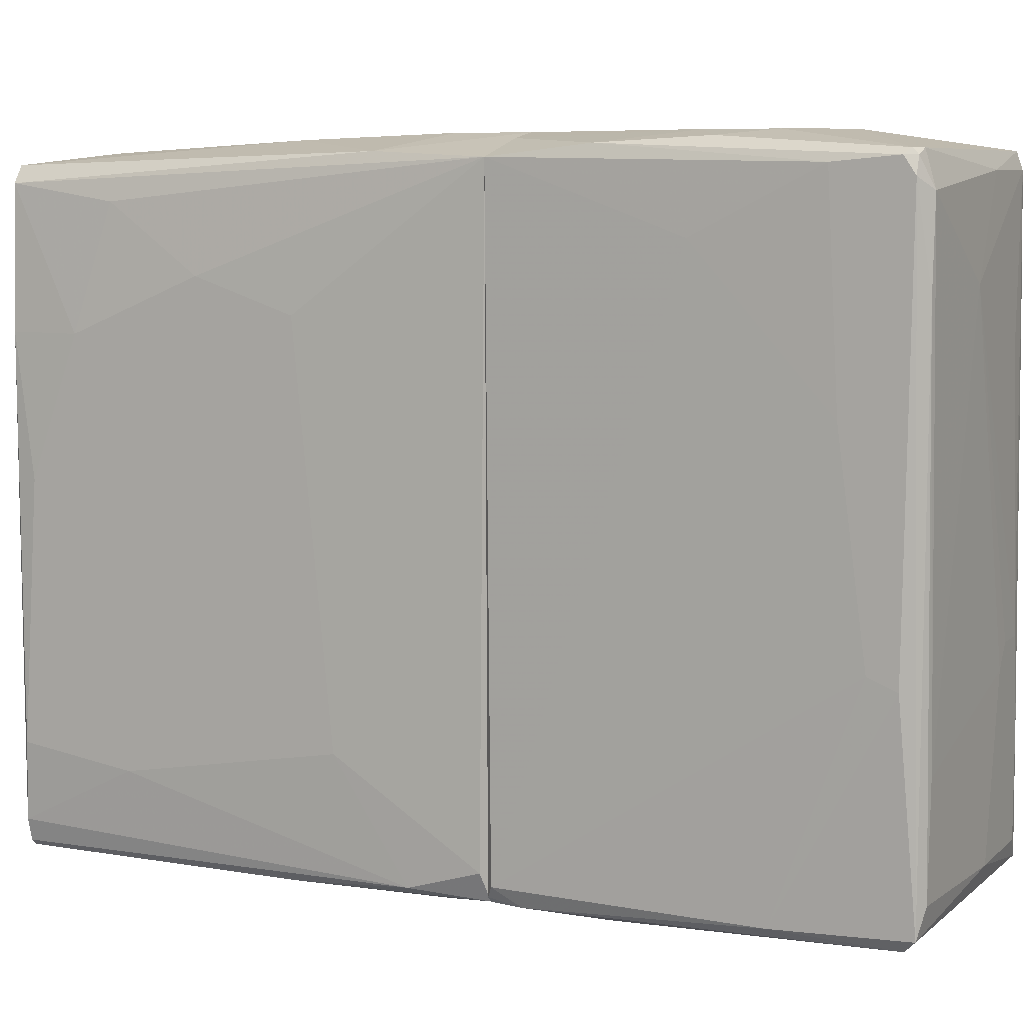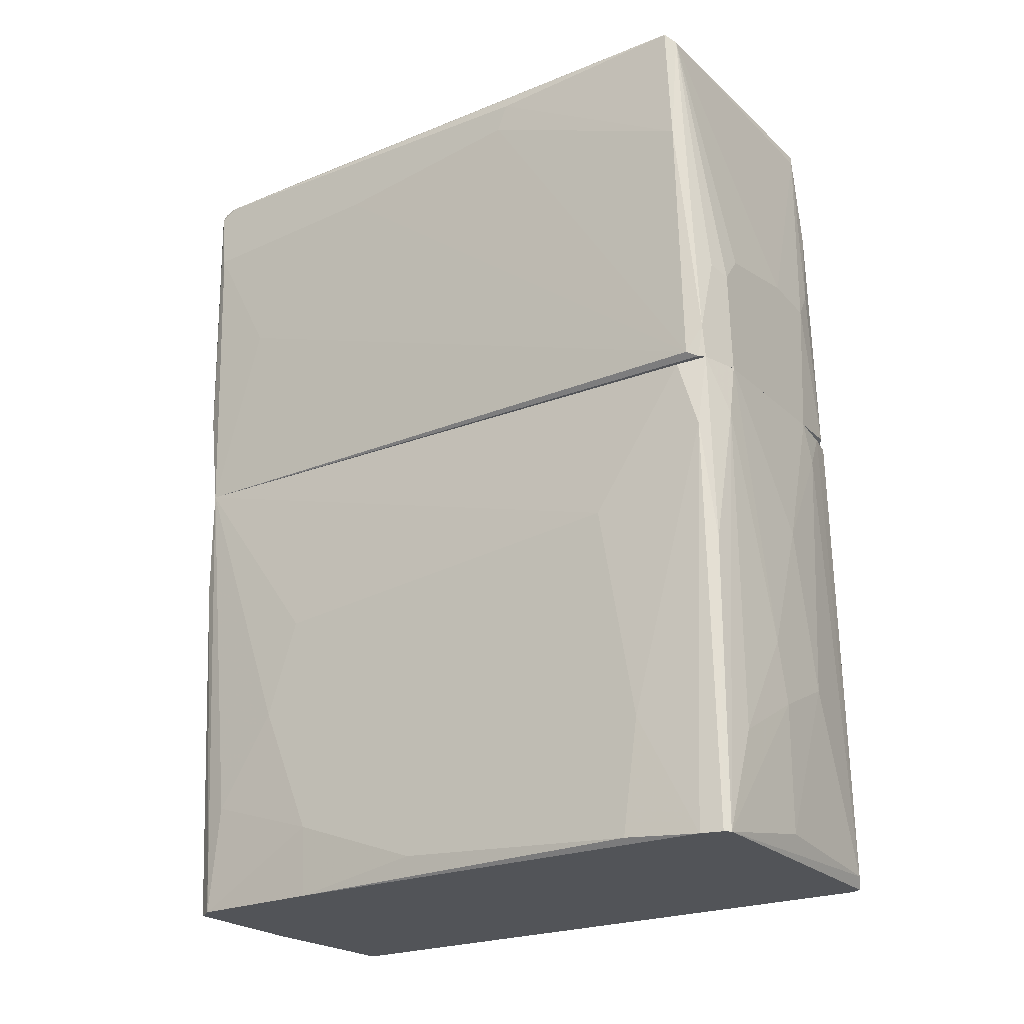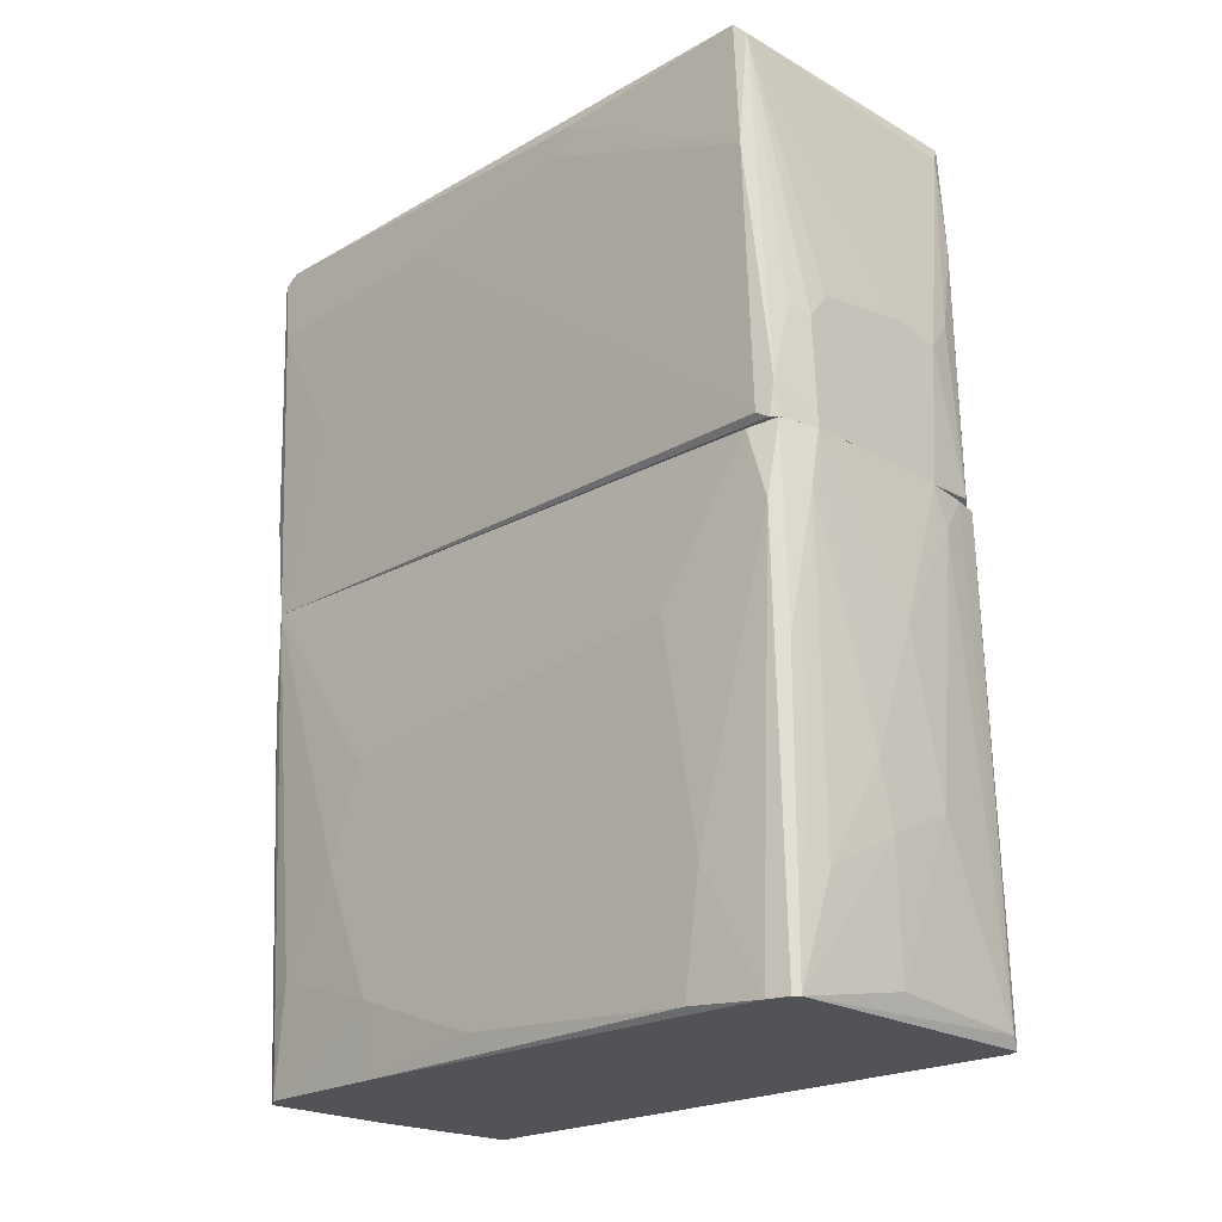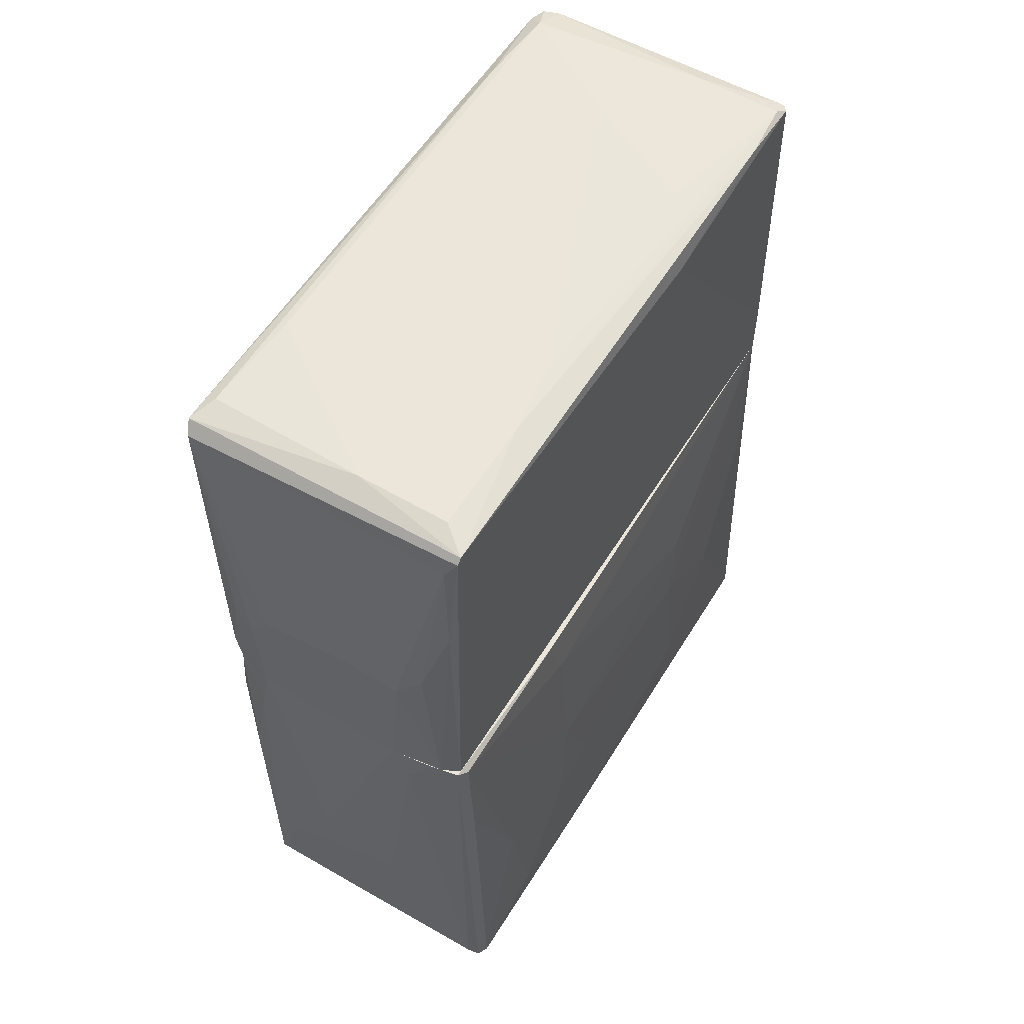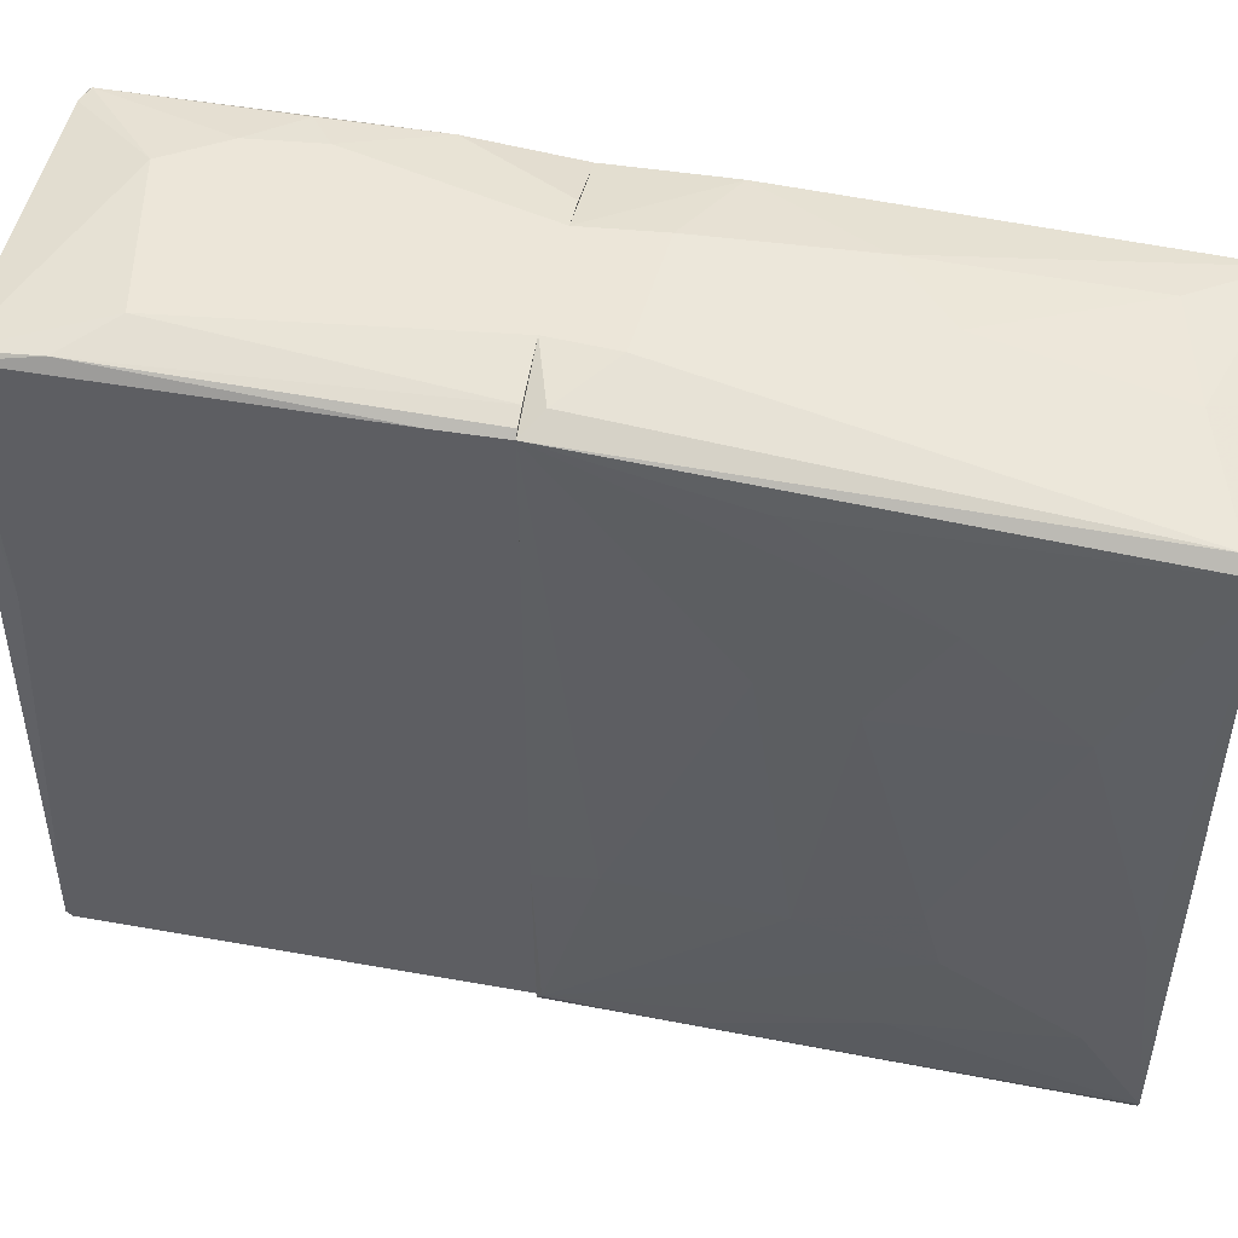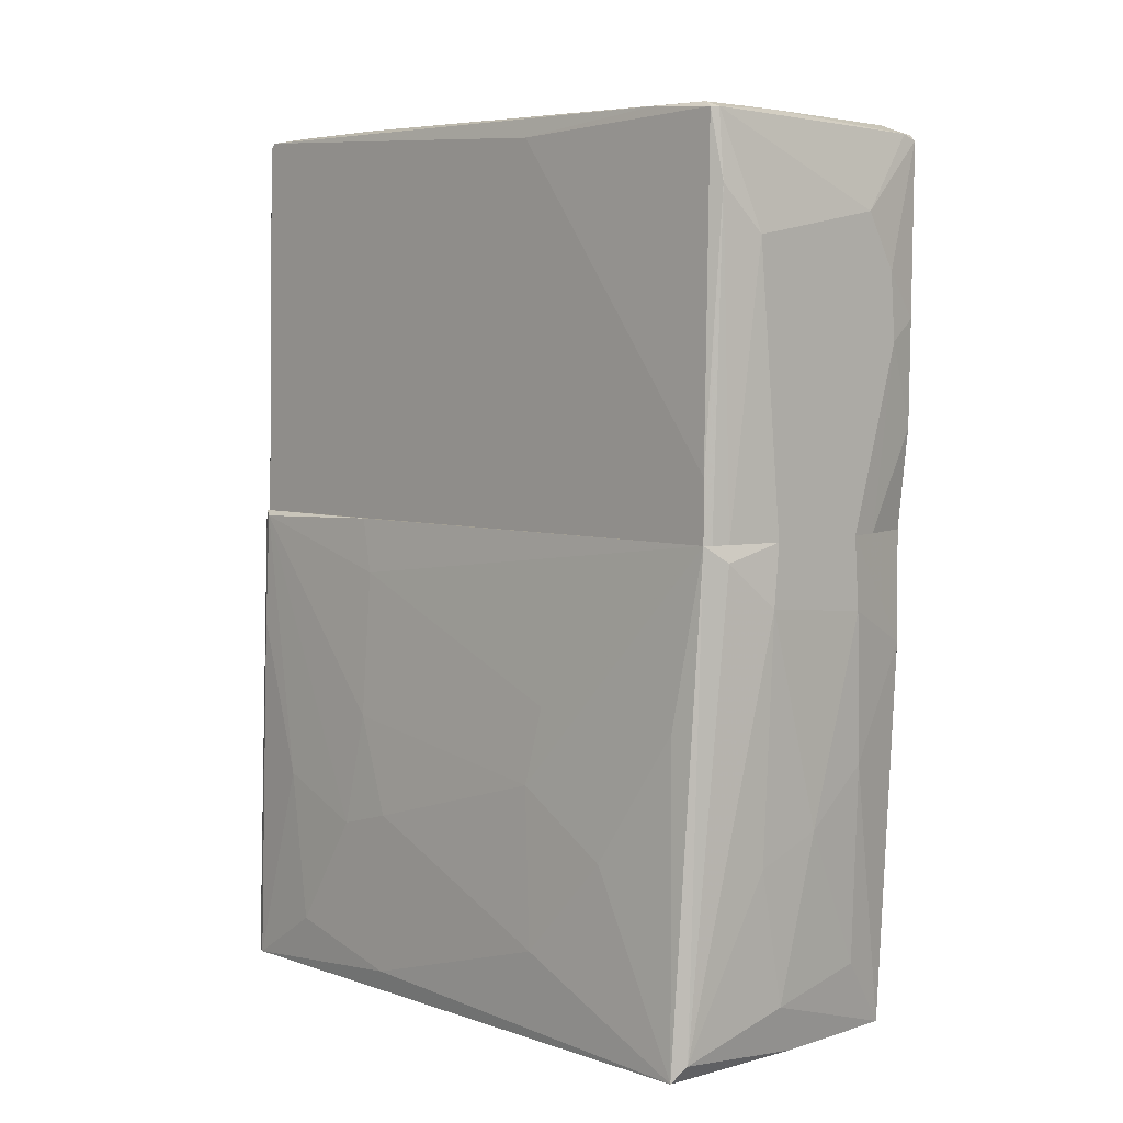
<metadata>
{"format":"obj","ext":"obj","renderer":"f3d","projection":"perspective","resolution":1024,"background":"white","views":[{"elev":7.6,"azim":-64.4,"up":"+Y"},{"elev":-23.3,"azim":-56.0,"up":"+Z"},{"elev":-21.9,"azim":-45.7,"up":"+Z"},{"elev":57.2,"azim":31.4,"up":"+Z"},{"elev":49.1,"azim":100.2,"up":"+Y"},{"elev":5.3,"azim":136.1,"up":"+Z"}]}
</metadata>
<code>
o convex_0
v -0.004104 -0.0722 -0.07517
v 0.01165 0.05906 -0.01007
v -0.009347 0.05906 -0.01007
v 0.001152 0.05381 -0.1035
v 0.0274 -0.06693 -0.01113
v -0.0272 -0.0638 -0.01113
v 0.03054 0.0517 -0.1035
v -0.0272 0.0244 -0.1035
v 0.0295 -0.06902 -0.1035
v -0.02615 -0.06904 -0.1035
v -0.0272 0.05486 -0.01007
v 0.02635 0.05485 -0.01007
v -0.02405 0.05379 -0.1035
v 0.0316 -0.02494 -0.06782
v -0.01775 -0.07114 -0.01007
v -0.02825 -0.05014 -0.1025
v 0.02109 -0.07009 -0.01007
v -0.02825 0.03491 -0.06466
v 9.7e-05 0.05801 -0.06257
v 0.0316 -0.05014 -0.09301
v -0.02825 -0.04594 -0.03844
v 0.02845 0.05379 -0.1004
v 0.03054 0.01495 -0.05629
v -0.02615 0.05065 -0.1035
v 0.009547 -0.0722 -0.06887
v -0.0272 -0.06798 -0.02479
v 0.02845 -0.03229 -0.02058
v -0.0251 -0.07008 -0.1035
v 0.0274 -0.07009 -0.1014
v 0.0316 0.01705 -0.08672
v 0.03054 -0.06693 -0.1035
v 0.006395 0.0559 -0.09406
v 0.03054 0.03384 -0.06782
v -0.0125 0.05801 -0.05209
v -0.02825 0.0244 -0.08987
v -0.02615 0.05589 -0.03108
v 0.002194 -0.0722 -0.03844
v 0.02635 -0.06902 -0.01007
v -0.0251 -0.06902 -0.01007
v 0.0127 0.05906 -0.02163
v 0.03054 -0.05538 -0.06362
v -0.02825 0.0286 -0.04578
v 0.0316 -0.02598 -0.09932
v 0.01585 -0.07114 -0.01743
v -0.002 -0.07114 -0.09932
v 0.02214 0.05695 -0.01323
v -0.01355 0.0559 -0.08987
v 0.03054 -0.03228 -0.04893
v -0.0272 -0.06484 -0.1035
v -0.0272 0.0475 -0.08252
v -0.01985 -0.07114 -0.02058
v -0.0104 0.05906 -0.02374
v 0.0295 0.0181 -0.04158
v 0.0274 -0.03543 -0.01007
v -0.00725 -0.0722 -0.06362
v 0.0127 0.05695 -0.06782
v 0.02845 0.0496 -0.04264
v -0.02825 -0.05328 -0.08042
v 0.0127 -0.07114 -0.01007
v -0.0251 -0.07008 -0.04789
v 0.02845 -0.06693 -0.03319
v -0.0188 -0.07114 -0.08357
v -0.02825 -0.001866 -0.09932
v 0.0316 -0.03648 -0.07097
f 48 5 64
f 8 4 9
f 8 9 10
f 2 3 11
f 2 11 12
f 4 8 13
f 12 11 15
f 12 15 17
f 6 11 21
f 18 16 21
f 7 4 22
f 12 7 22
f 13 8 24
f 6 21 26
f 10 9 28
f 28 9 29
f 14 20 30
f 23 14 30
f 4 7 31
f 9 4 31
f 4 13 32
f 22 4 32
f 12 23 33
f 30 7 33
f 23 30 33
f 16 18 35
f 24 8 35
f 11 3 36
f 13 24 36
f 24 11 36
f 34 13 36
f 1 25 37
f 12 17 38
f 29 9 38
f 17 29 38
f 11 6 39
f 15 11 39
f 6 26 39
f 3 2 40
f 31 20 41
f 11 18 42
f 21 11 42
f 18 21 42
f 7 30 43
f 30 20 43
f 31 7 43
f 20 31 43
f 29 17 44
f 25 29 44
f 37 25 44
f 25 1 45
f 1 28 45
f 29 25 45
f 28 29 45
f 2 12 46
f 12 22 46
f 40 2 46
f 22 40 46
f 32 13 47
f 19 32 47
f 13 34 47
f 34 19 47
f 14 23 48
f 27 5 48
f 8 10 49
f 16 8 49
f 10 26 49
f 18 11 50
f 11 24 50
f 35 18 50
f 24 35 50
f 15 39 51
f 19 34 52
f 36 3 52
f 34 36 52
f 3 40 52
f 40 19 52
f 23 12 53
f 12 27 53
f 48 23 53
f 27 48 53
f 5 27 54
f 27 12 54
f 38 5 54
f 12 38 54
f 1 37 55
f 37 15 55
f 15 51 55
f 32 19 56
f 22 32 56
f 19 40 56
f 40 22 56
f 7 12 57
f 33 7 57
f 12 33 57
f 21 16 58
f 26 21 58
f 16 49 58
f 49 26 58
f 17 15 59
f 15 37 59
f 44 17 59
f 37 44 59
f 26 10 60
f 10 28 60
f 39 26 60
f 28 51 60
f 51 39 60
f 9 31 61
f 5 38 61
f 38 9 61
f 41 5 61
f 31 41 61
f 28 1 62
f 51 28 62
f 1 55 62
f 55 51 62
f 8 16 63
f 35 8 63
f 16 35 63
f 20 14 64
f 5 41 64
f 41 20 64
f 14 48 64
o convex_1
v -0.0293 0.04225 0.02564
v 0.019 -0.02493 0.06659
v 0.01269 -0.02493 0.06659
v -0.01775 -0.07115 -0.01007
v 0.02635 0.05484 -0.01007
v 0.02635 -0.06799 -0.01007
v -0.0293 -0.06484 0.06449
v 0.0253 0.05484 0.06343
v -0.0272 0.05484 -0.01007
v -0.0293 0.05484 0.06238
v 0.02635 -0.06588 0.06449
v -0.0272 -0.06588 -0.009011
v 0.0169 0.05906 0.04243
v -0.009351 0.05906 -0.01007
v -0.0272 0.0496 0.06449
v 0.01479 -0.07115 0.01724
v -0.03035 -0.02389 0.05607
v -0.02825 -0.06693 0.06238
v -0.0188 0.05906 0.03717
v 0.003243 -0.06065 0.06659
v 0.02635 0.01076 0.06133
v -0.03035 0.05484 0.06028
v 0.02425 0.05275 0.06449
v 0.01165 0.05906 -0.01007
v -0.02615 -0.03964 0.06554
v -0.005149 0.03491 0.06554
v -0.0146 -0.07115 0.01514
v 0.0232 -0.07009 -0.009018
v -0.0125 0.05906 0.04768
v -0.02615 0.058 0.02878
v -0.0293 -0.06588 0.04032
v -0.0251 -0.06904 -0.01007
v 0.02635 -0.06484 0.06554
v 0.02425 0.0559 0.06343
v 0.02425 -0.06694 0.06133
v -0.03035 0.0538 0.04873
v -0.0293 0.0559 0.06133
v 0.01269 -0.07115 -0.01007
v 0.0253 0.0559 -0.01007
v -0.0272 0.05696 0.00884
v -0.023 -0.07009 0.01094
v 0.02425 0.05696 0.05083
v -0.03035 0.05169 0.06238
v -0.0272 -0.05958 0.06554
v 0.0211 -0.06065 0.06659
v 0.0253 -0.06799 0.04138
v 0.02635 0.05484 0.001486
v -0.03035 -0.02598 0.06133
v 0.004298 -0.07115 0.01829
v -0.02615 -0.06904 -0.003759
v -0.03035 0.01495 0.05083
v 0.01795 0.02335 0.06554
v -0.02615 0.0559 0.06238
v 0.02215 0.05696 -0.01007
v -0.02825 0.03385 0.06449
v -0.0188 -0.07115 0.00989
v 0.0211 -0.0386 0.06659
v -0.01985 0.05906 0.02459
v 0.009543 -0.02914 0.06659
v 0.007445 0.05275 0.06449
v 0.02004 -0.07009 0.02355
v 0.0253 0.04119 0.06449
v -0.01565 0.058 -0.01007
v -0.02615 -0.06799 -0.01007
f 96 114 128
f 68 69 70
f 69 68 73
f 70 69 75
f 65 73 76
f 69 73 78
f 75 71 82
f 77 78 83
f 66 67 84
f 75 69 85
f 78 77 88
f 69 78 88
f 67 66 90
f 79 89 90
f 68 80 91
f 77 83 93
f 81 76 95
f 82 71 95
f 73 68 96
f 71 75 97
f 84 71 97
f 75 85 97
f 87 72 98
f 77 93 98
f 75 82 99
f 73 65 100
f 81 86 100
f 86 74 101
f 93 83 101
f 83 94 101
f 68 70 102
f 80 68 102
f 70 92 102
f 92 80 102
f 69 88 103
f 73 100 104
f 100 86 104
f 86 101 104
f 101 94 104
f 98 72 106
f 77 98 106
f 69 103 106
f 79 74 107
f 74 86 107
f 86 81 107
f 71 84 108
f 84 89 108
f 66 84 109
f 84 97 109
f 70 75 110
f 92 70 110
f 75 99 110
f 85 69 111
f 72 85 111
f 69 106 111
f 106 72 111
f 95 71 112
f 81 95 112
f 71 107 112
f 107 81 112
f 91 80 113
f 82 91 113
f 99 82 113
f 80 99 113
f 95 76 114
f 82 95 114
f 96 68 114
f 68 105 114
f 105 82 114
f 65 76 115
f 76 81 115
f 100 65 115
f 81 100 115
f 66 87 116
f 90 66 116
f 87 90 116
f 74 79 117
f 98 93 117
f 101 74 117
f 93 101 117
f 88 77 118
f 103 88 118
f 77 106 118
f 106 103 118
f 89 79 119
f 107 71 119
f 79 107 119
f 71 108 119
f 108 89 119
f 68 91 120
f 91 82 120
f 105 68 120
f 82 105 120
f 87 66 121
f 66 109 121
f 109 97 121
f 83 78 122
f 94 83 122
f 104 94 122
f 84 67 123
f 89 84 123
f 67 90 123
f 90 89 123
f 90 87 124
f 79 90 124
f 87 98 124
f 117 79 124
f 98 117 124
f 80 92 125
f 99 80 125
f 92 110 125
f 110 99 125
f 85 72 126
f 72 87 126
f 97 85 126
f 87 121 126
f 121 97 126
f 78 73 127
f 73 104 127
f 122 78 127
f 104 122 127
f 76 73 128
f 73 96 128
f 114 76 128

</code>
